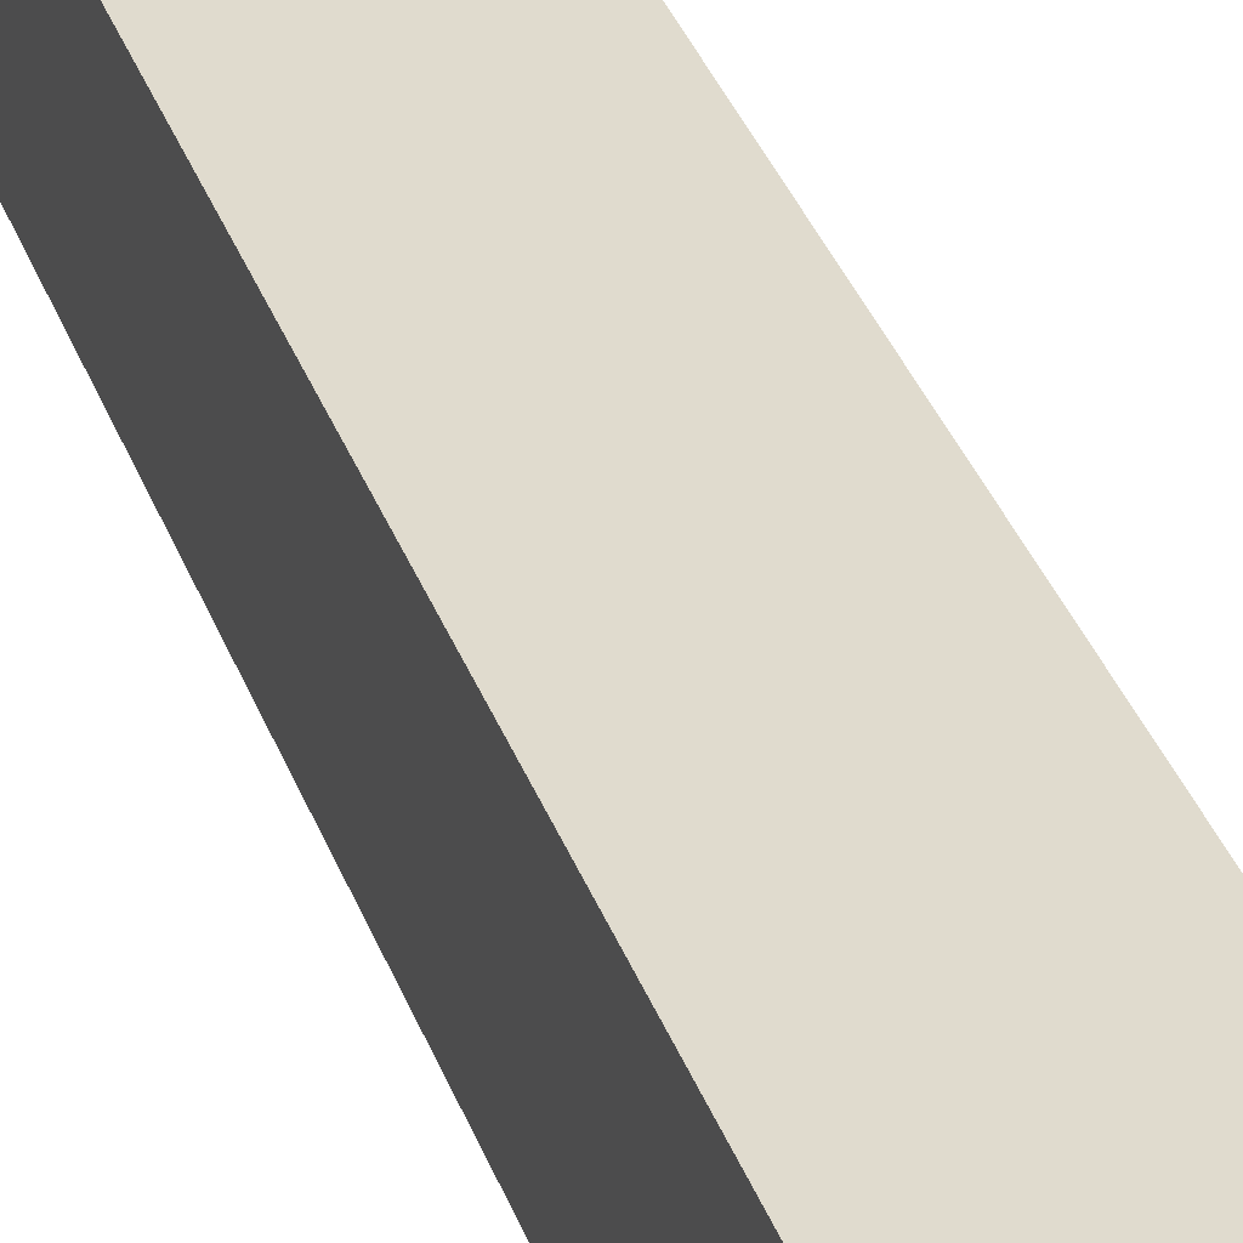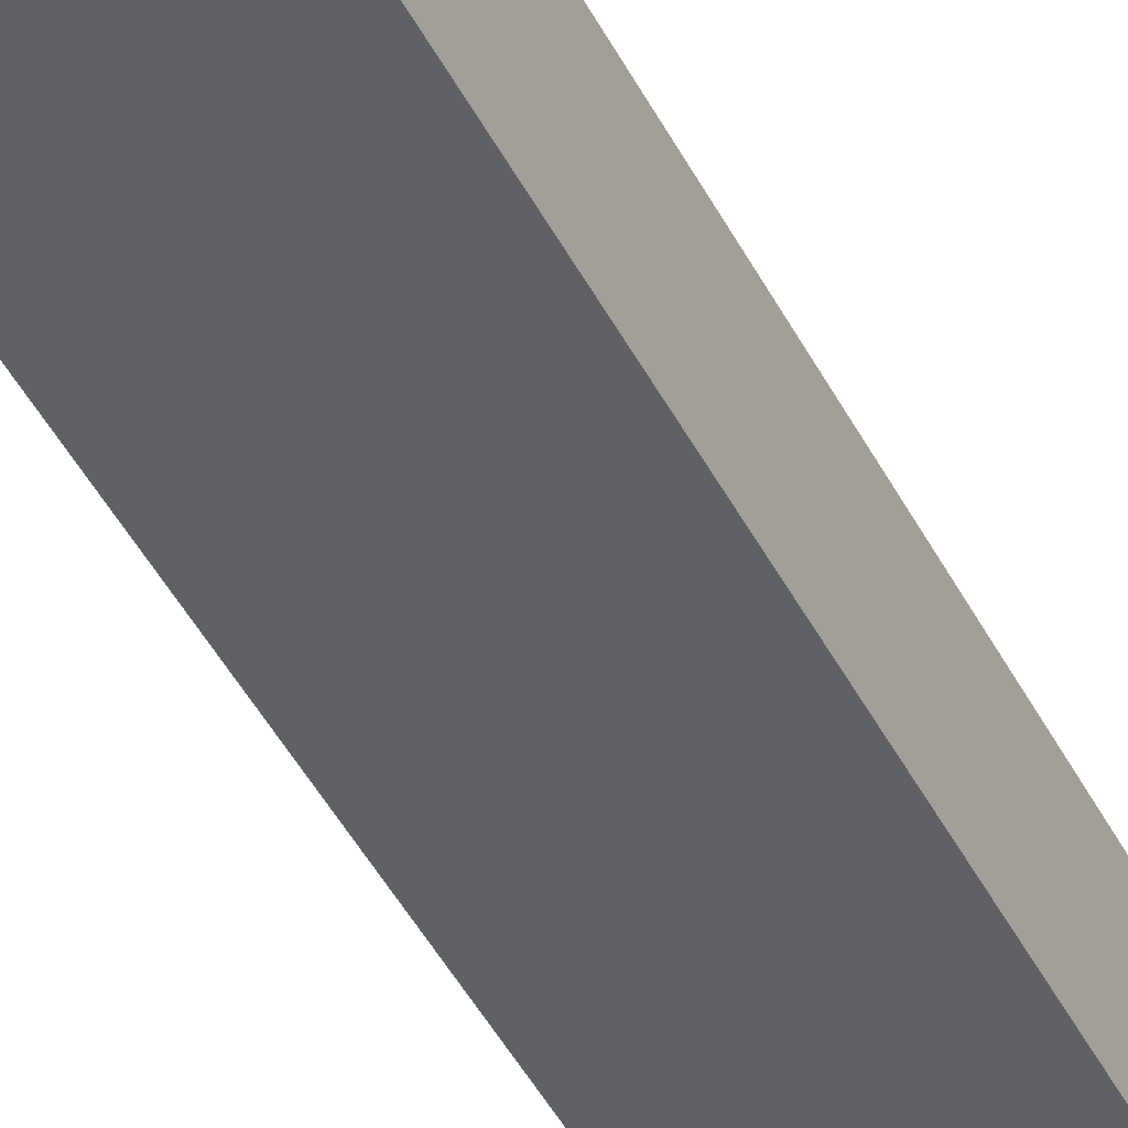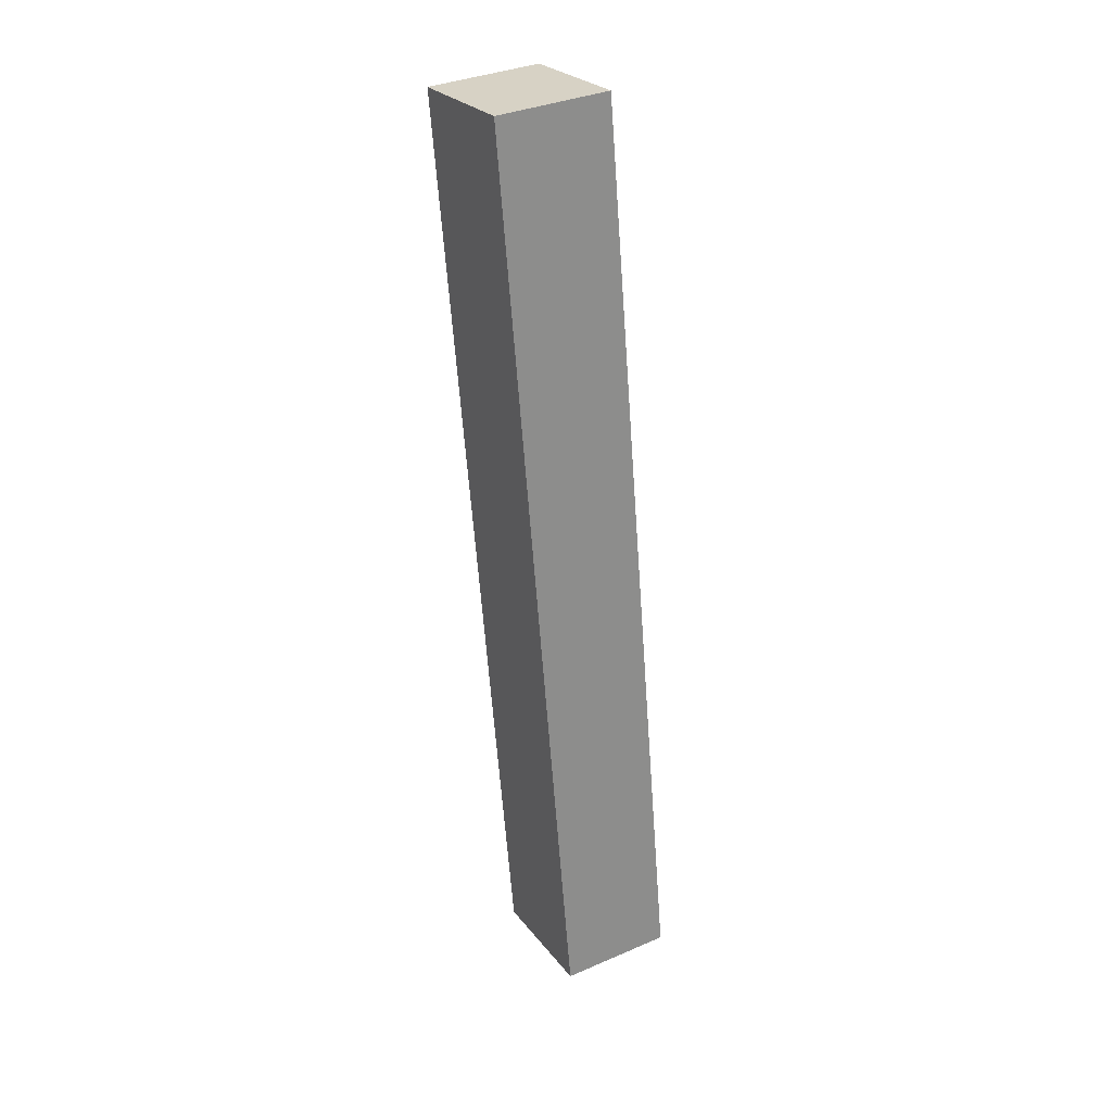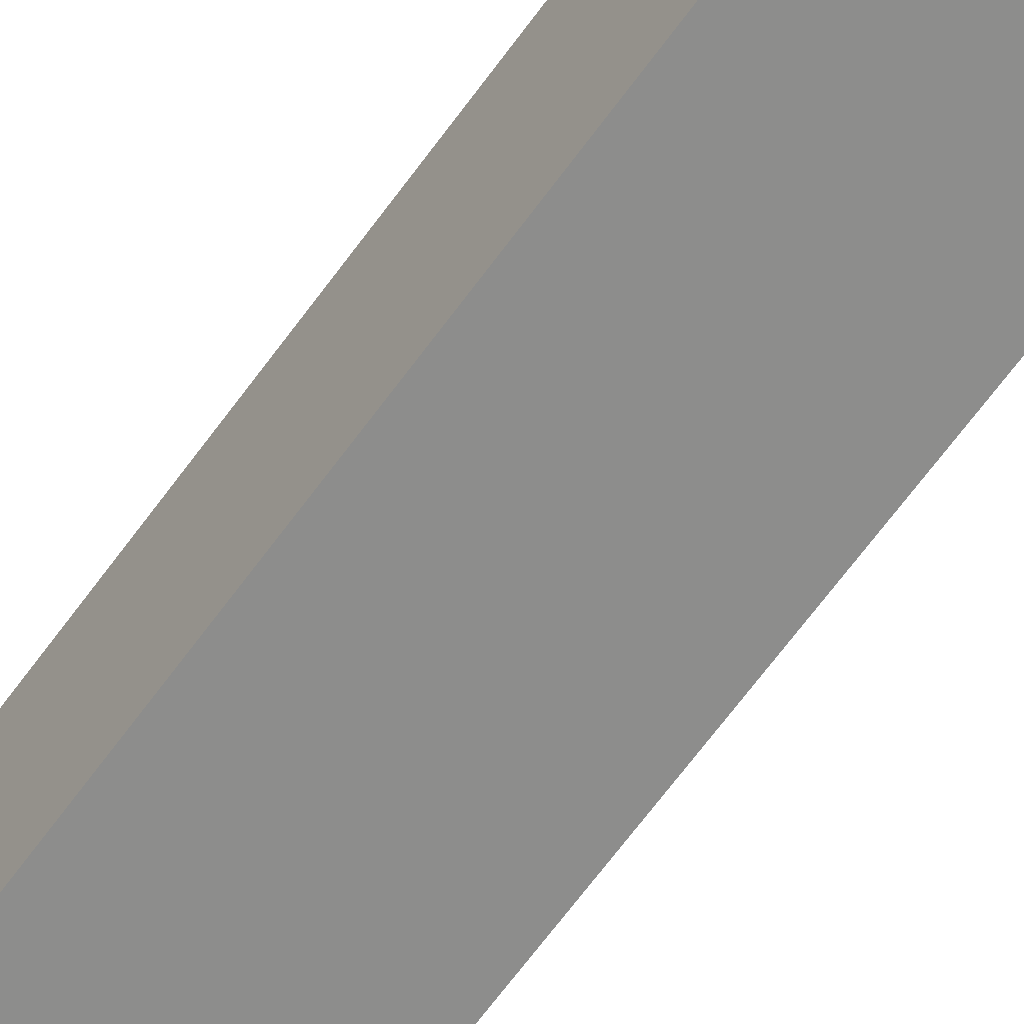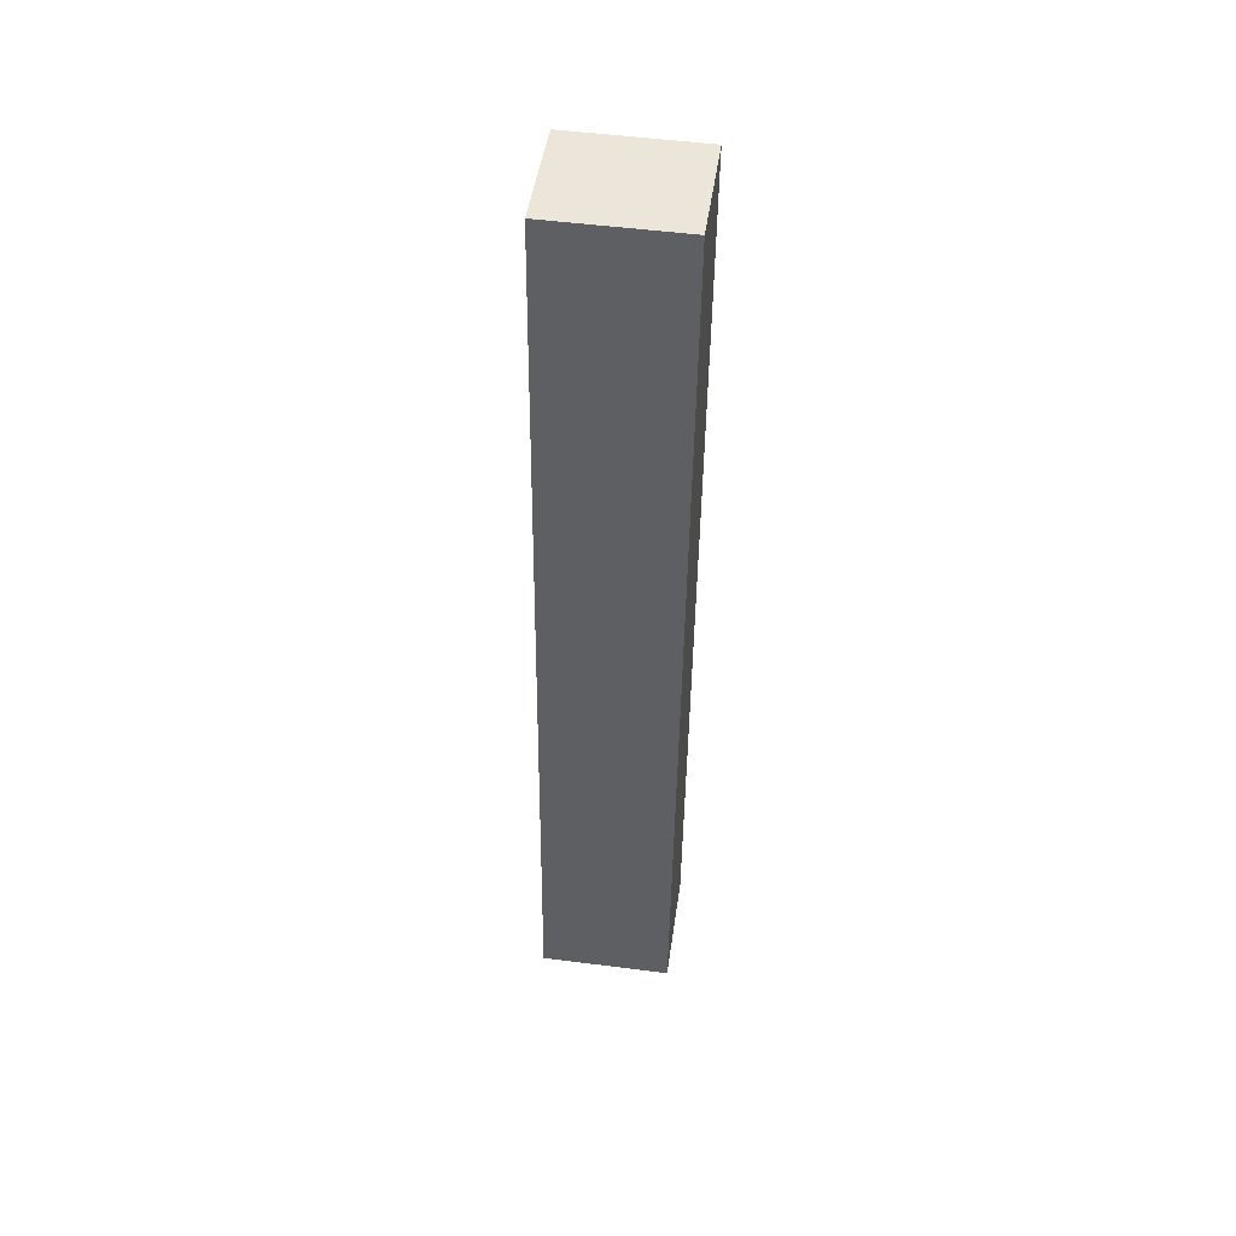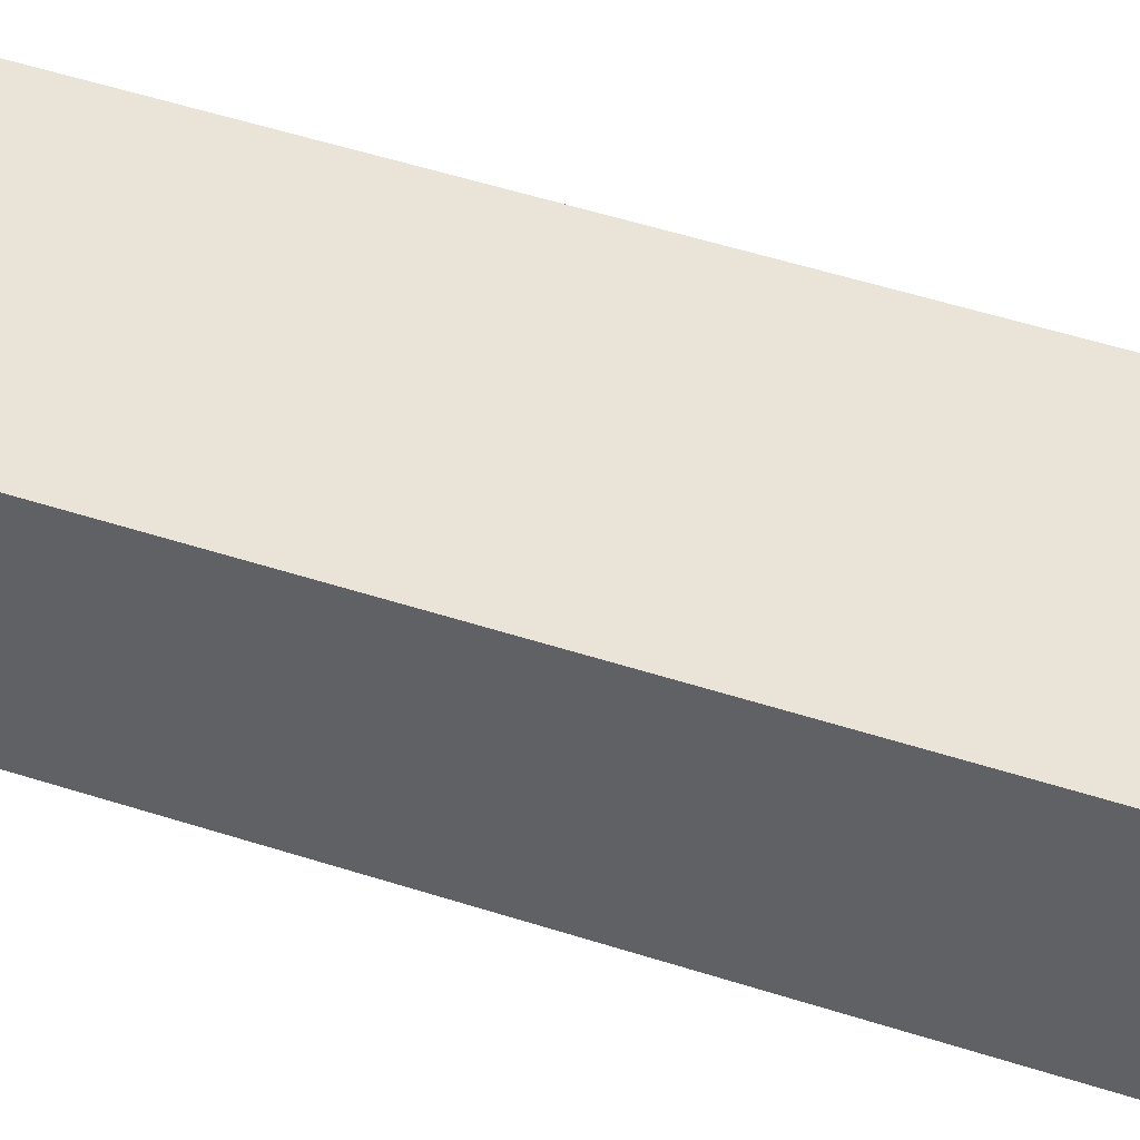
<metadata>
{"format":"obj","ext":"obj","renderer":"f3d","projection":"perspective","resolution":1024,"background":"white","views":[{"elev":28.6,"azim":162.1,"up":"+Z"},{"elev":-51.8,"azim":-153.5,"up":"+Z"},{"elev":26.1,"azim":-119.0,"up":"+Y"},{"elev":-60.4,"azim":-36.2,"up":"+Z"},{"elev":51.4,"azim":8.0,"up":"+Y"},{"elev":52.0,"azim":-67.3,"up":"+Z"}]}
</metadata>
<code>
o #ID1141
v 0.09081 0.4236 0.4174
v 0.08991 0.4171 0.4179
v 0.08991 0.4236 0.4174
v 0.09081 0.4171 0.4179
v 0.09081 0.4171 0.4179
v 0.09081 0.4236 0.4174
v 0.08991 0.4171 0.4179
v 0.08991 0.4236 0.4174
v 0.09081 0.4172 0.4187
v 0.08991 0.4171 0.4179
v 0.09081 0.4171 0.4179
v 0.08991 0.4172 0.4187
v 0.08991 0.4172 0.4187
v 0.09081 0.4172 0.4187
v 0.08991 0.4171 0.4179
v 0.09081 0.4171 0.4179
v 0.08991 0.4236 0.4182
v 0.08991 0.4171 0.4179
v 0.08991 0.4172 0.4187
v 0.08991 0.4236 0.4174
v 0.08991 0.4236 0.4174
v 0.08991 0.4236 0.4182
v 0.08991 0.4171 0.4179
v 0.08991 0.4172 0.4187
v 0.08991 0.4236 0.4182
v 0.09081 0.4236 0.4174
v 0.08991 0.4236 0.4174
v 0.09081 0.4236 0.4182
v 0.09081 0.4236 0.4182
v 0.08991 0.4236 0.4182
v 0.09081 0.4236 0.4174
v 0.08991 0.4236 0.4174
v 0.09081 0.4236 0.4174
v 0.09081 0.4172 0.4187
v 0.09081 0.4171 0.4179
v 0.09081 0.4236 0.4182
v 0.09081 0.4236 0.4182
v 0.09081 0.4236 0.4174
v 0.09081 0.4172 0.4187
v 0.09081 0.4171 0.4179
v 0.09081 0.4172 0.4187
v 0.08991 0.4236 0.4182
v 0.08991 0.4172 0.4187
v 0.09081 0.4236 0.4182
v 0.09081 0.4236 0.4182
v 0.09081 0.4172 0.4187
v 0.08991 0.4236 0.4182
v 0.08991 0.4172 0.4187
f 1 2 3
f 2 1 4
f 5 6 7
f 8 7 6
f 9 10 11
f 10 9 12
f 13 14 15
f 16 15 14
f 17 18 19
f 18 17 20
f 21 22 23
f 24 23 22
f 25 26 27
f 26 25 28
f 29 30 31
f 32 31 30
f 33 34 35
f 34 33 36
f 37 38 39
f 40 39 38
f 41 42 43
f 42 41 44
f 45 46 47
f 48 47 46

</code>
